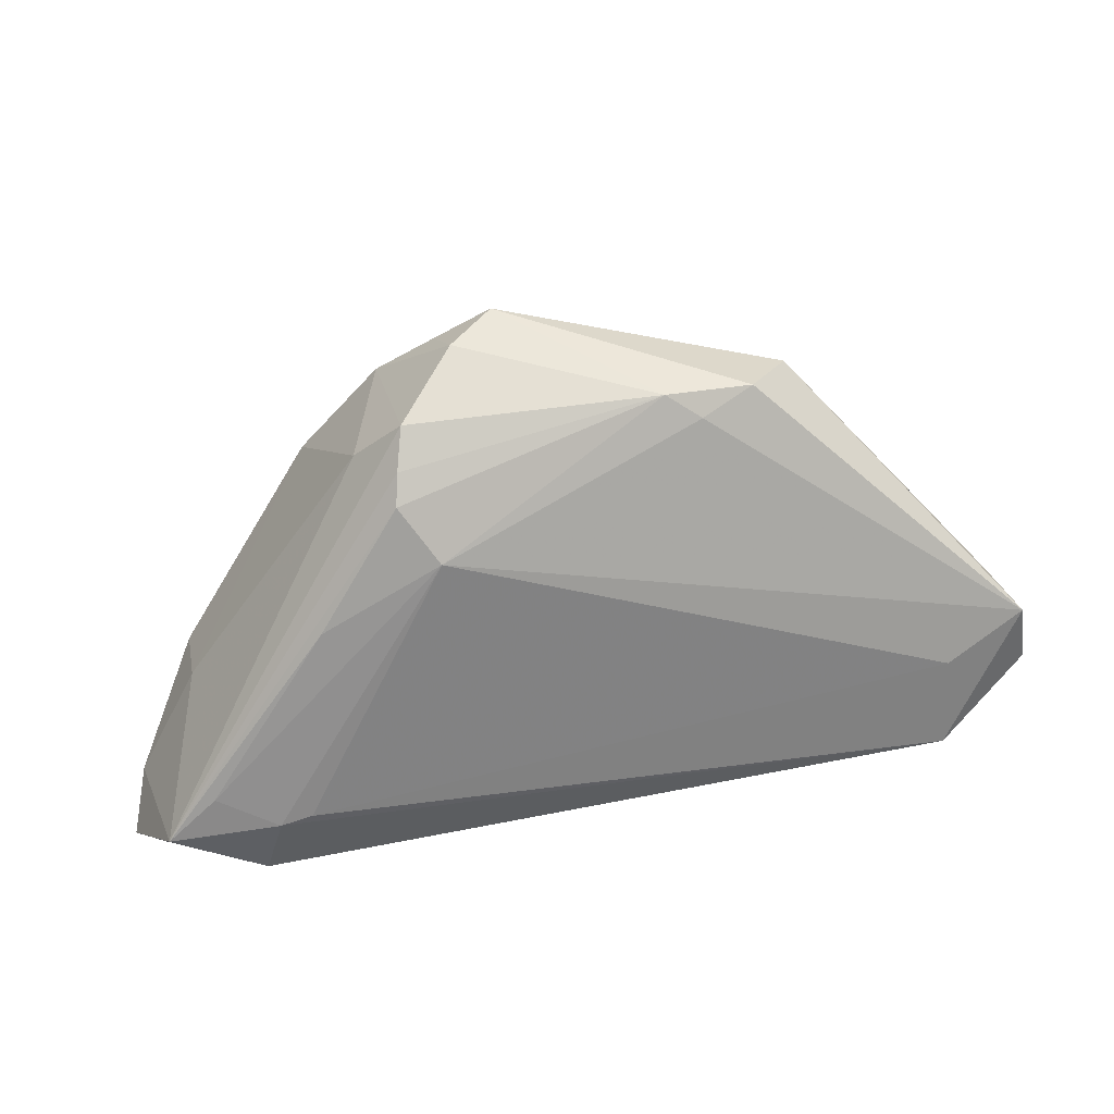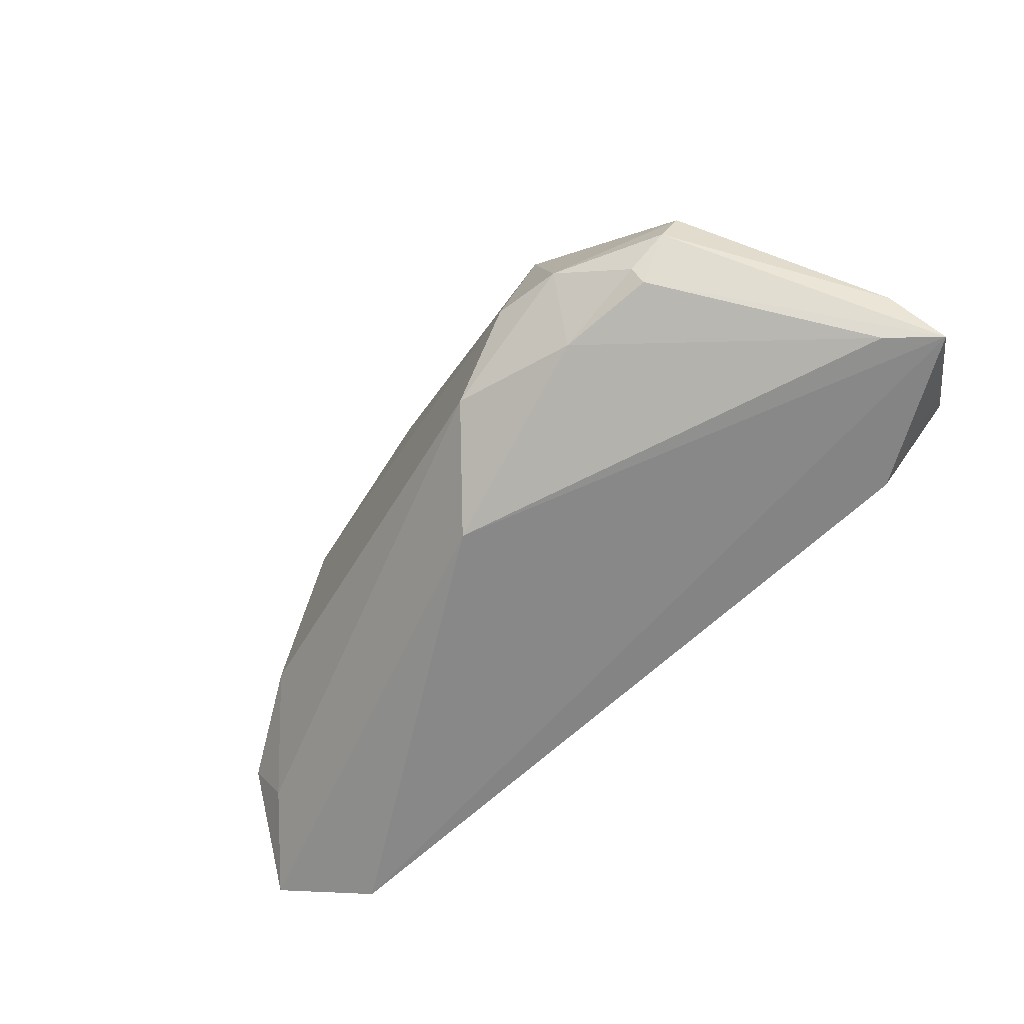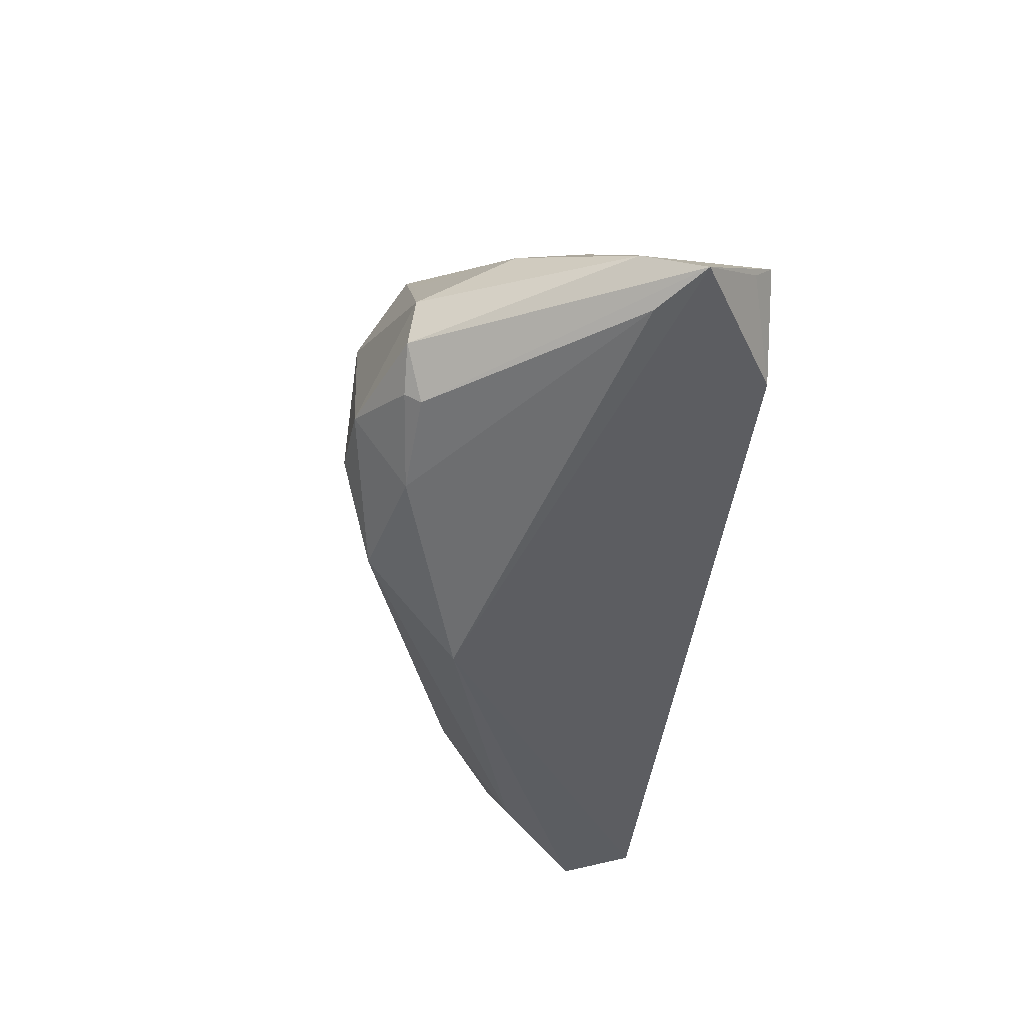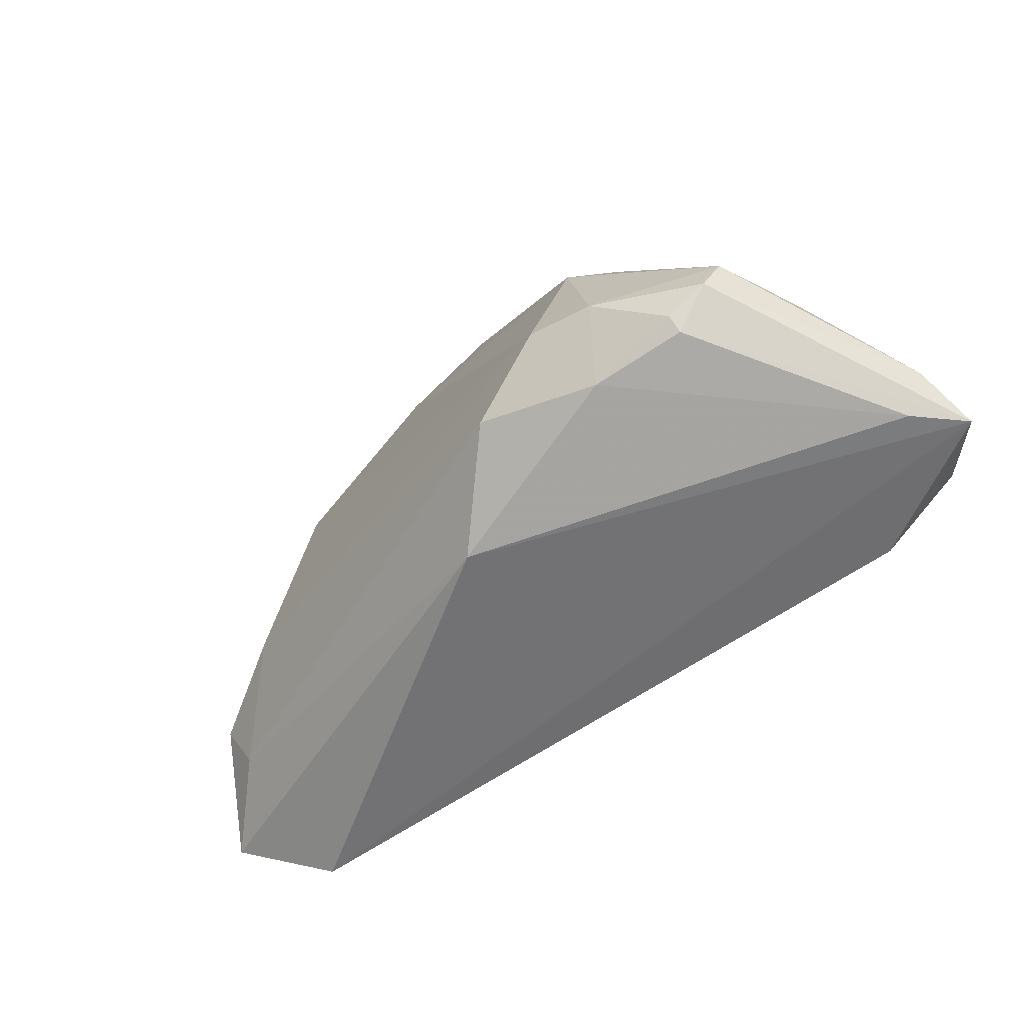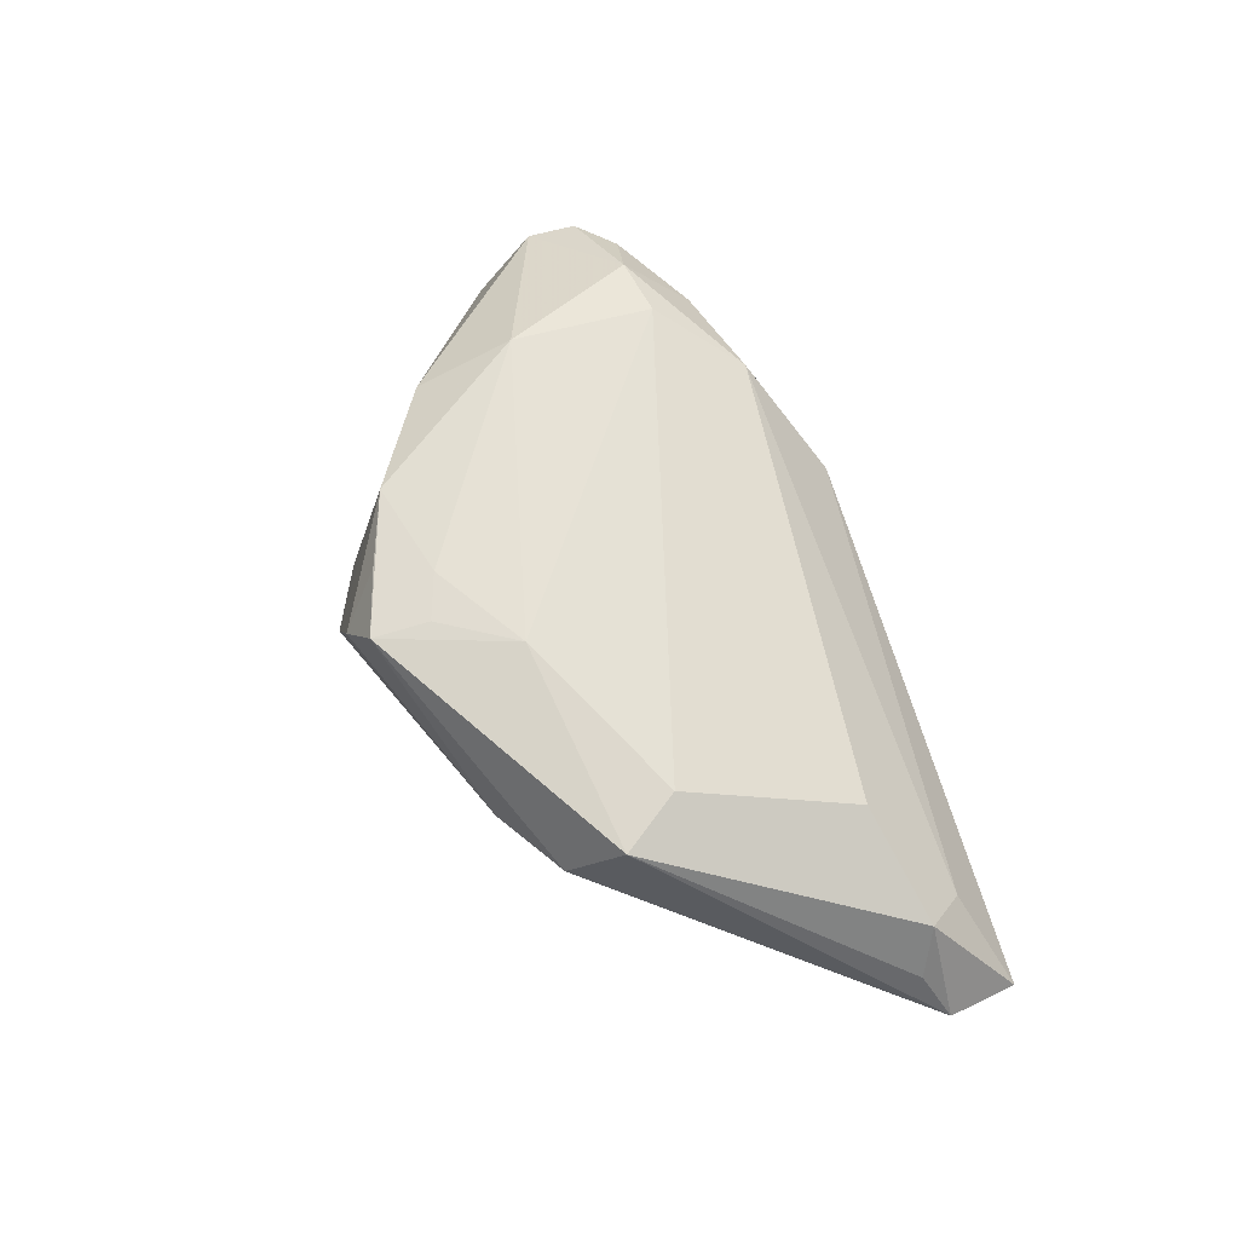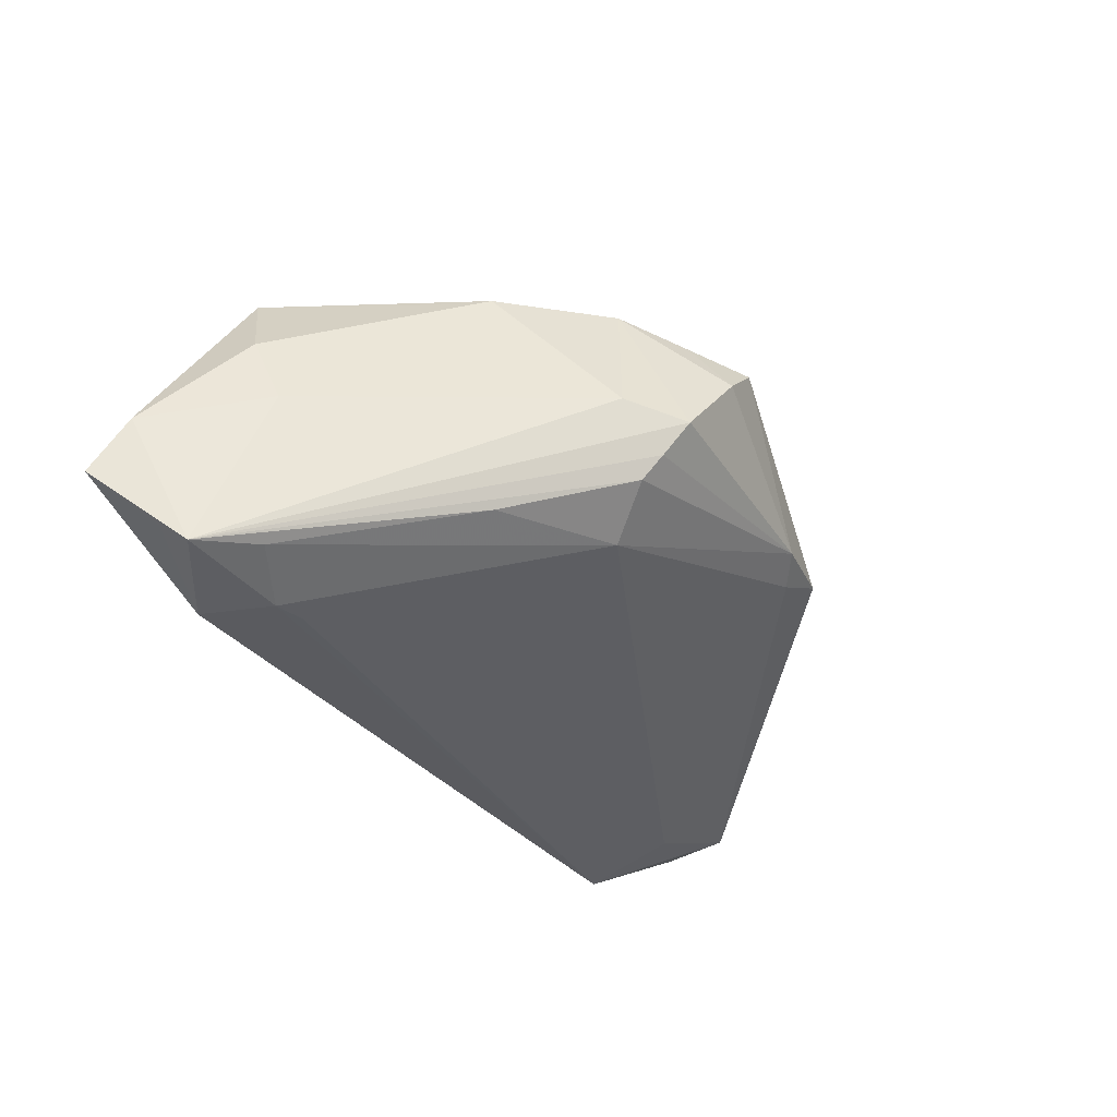
<metadata>
{"format":"obj","ext":"obj","renderer":"f3d","projection":"perspective","resolution":1024,"background":"white","views":[{"elev":50.6,"azim":170.3,"up":"+Y"},{"elev":-76.3,"azim":41.6,"up":"+Y"},{"elev":-53.0,"azim":81.4,"up":"+Y"},{"elev":-70.0,"azim":34.6,"up":"+Y"},{"elev":52.9,"azim":-128.0,"up":"+Z"},{"elev":-32.8,"azim":117.3,"up":"+Z"}]}
</metadata>
<code>
v 0.05108 -0.01714 -0.01975
v 0.0156 0.02491 0.02092
v 0.003986 -0.02121 0.02158
v 0.03997 -0.01488 0.01988
v 0.02364 -0.01769 0.0256
v 0.03552 -0.01124 -0.02374
v 0.02652 0.01206 0.02068
v 0.002389 0.02656 0.0199
v -0.03412 0.02033 0.0121
v 0.008001 0.03127 0.01884
v 0.04542 -0.01052 0.00844
v -0.0538 -0.01371 -0.02374
v 0.05383 -0.02107 -0.004862
v -0.06098 0.004698 -0.00964
v 0.03738 -0.0203 0.02045
v -0.01111 0.02355 0.01813
v -0.01862 0.0342 0.001254
v -0.006862 -0.02601 0.00884
v 0.03185 -0.02436 0.01794
v 0.01135 0.02213 -0.01114
v -0.002244 0.03039 0.01829
v -0.02312 0.03137 -0.0007966
v 0.0006872 0.03688 0.01725
v 0.04349 -0.007725 -0.02077
v 0.02708 0.01342 -0.01259
v 0.01602 0.02788 -0.005979
v 0.0502 -0.01357 -0.02222
v -0.05407 -0.001956 -0.01941
v 0.02023 0.02742 0.003879
v -0.03014 0.0328 0.002466
v -0.05675 -0.004112 -0.005871
v 0.0497 -0.02601 -0.007038
v 0.01415 0.03381 0.001994
v 0.03103 0.003893 0.0198
v -0.06604 -0.006353 -0.0166
v 0.01946 -0.02489 0.01834
v 0.03134 -0.0102 -0.02358
v 0.04503 -0.006496 -0.0007107
v -0.05913 0.002217 -0.002952
v 0.006584 0.03673 0.01182
v 0.02136 0.001386 0.02627
v 0.01499 -0.01535 0.02622
v -0.04601 0.001667 0.00595
v -0.06465 0.00271 -0.01585
v -0.0362 0.02869 0.009782
v 0.05585 -0.02523 -0.01246
v 0.03169 -0.02291 0.02002
v 0.03816 -0.02056 -0.02374
v 0.01534 0.03052 -0.002664
f 3 43 31
f 35 18 31
f 31 18 3
f 9 16 45
f 12 18 35
f 46 18 12
f 32 18 46
f 46 19 32
f 4 11 34
f 29 33 2
f 29 27 33
f 20 6 37
f 6 12 37
f 44 12 35
f 45 30 44
f 44 14 45
f 39 31 43
f 45 14 39
f 35 31 39
f 39 9 45
f 43 9 39
f 39 44 35
f 14 44 39
f 1 27 46
f 48 12 6
f 6 27 48
f 27 1 48
f 46 12 48
f 48 1 46
f 46 27 13
f 13 11 4
f 18 32 36
f 36 32 19
f 3 18 36
f 19 47 36
f 8 41 2
f 8 21 16
f 16 41 8
f 42 41 16
f 16 9 42
f 42 43 3
f 42 9 43
f 2 41 7
f 7 29 2
f 4 34 7
f 7 41 4
f 7 34 11
f 23 8 2
f 21 8 23
f 23 30 45
f 45 16 23
f 16 21 23
f 20 44 22
f 22 44 30
f 27 29 38
f 38 13 27
f 11 13 38
f 38 7 11
f 29 7 38
f 20 26 25
f 25 26 27
f 33 27 49
f 27 26 49
f 4 41 5
f 41 42 5
f 5 42 3
f 3 36 5
f 5 36 47
f 2 33 40
f 12 44 28
f 28 37 12
f 28 44 20
f 20 37 28
f 17 26 20
f 20 22 17
f 17 49 26
f 33 49 17
f 17 22 30
f 17 40 33
f 30 23 17
f 23 40 17
f 20 25 24
f 24 25 27
f 24 6 20
f 24 27 6
f 4 5 15
f 15 5 47
f 15 47 19
f 46 13 15
f 15 13 4
f 15 19 46
f 10 23 2
f 2 40 10
f 10 40 23

</code>
